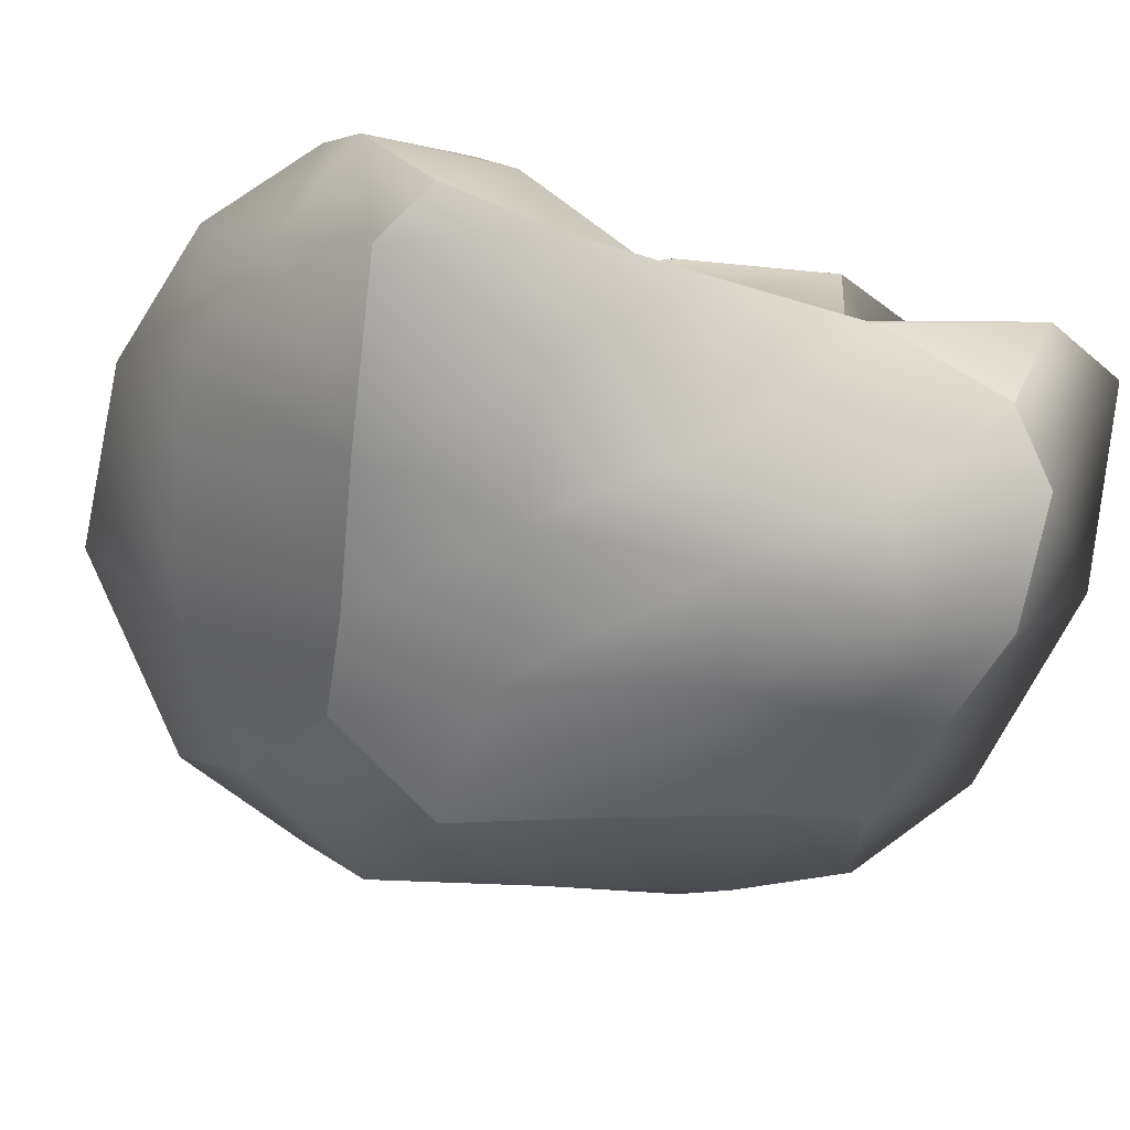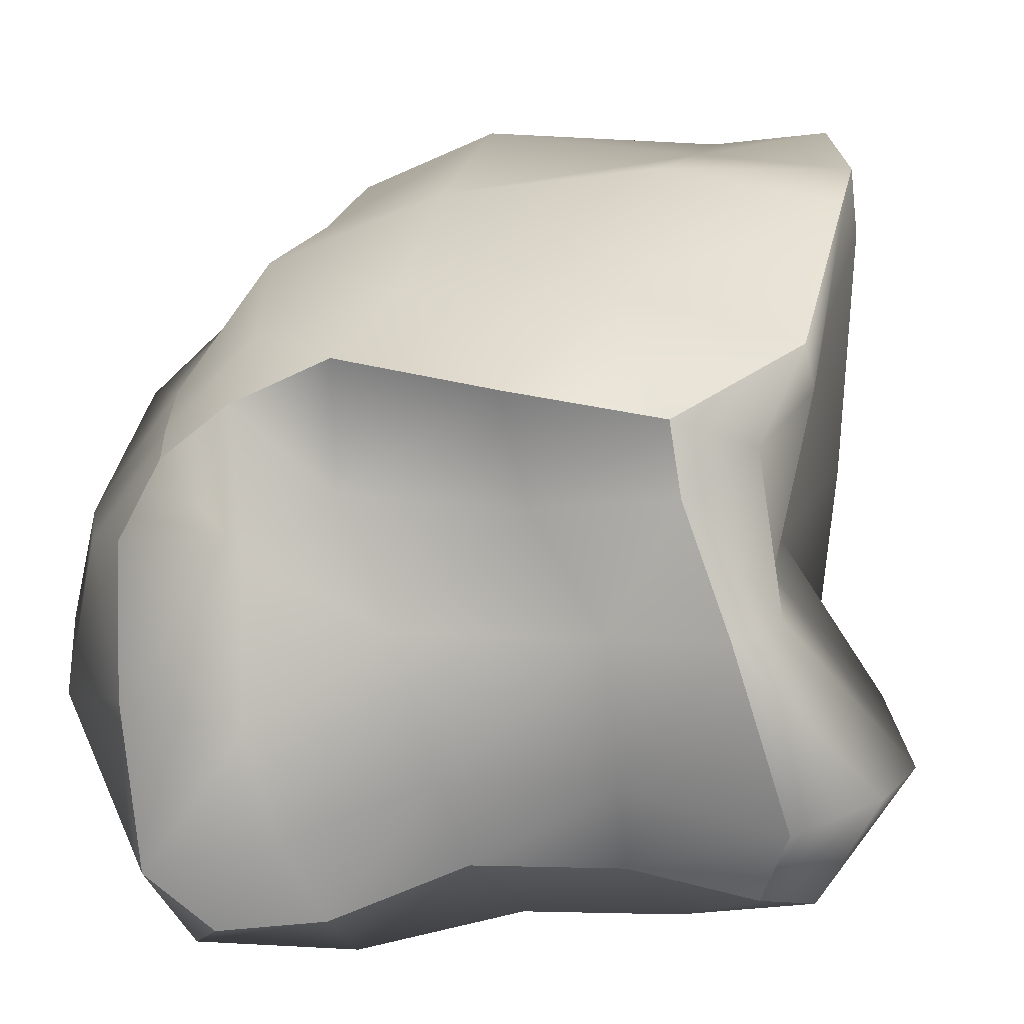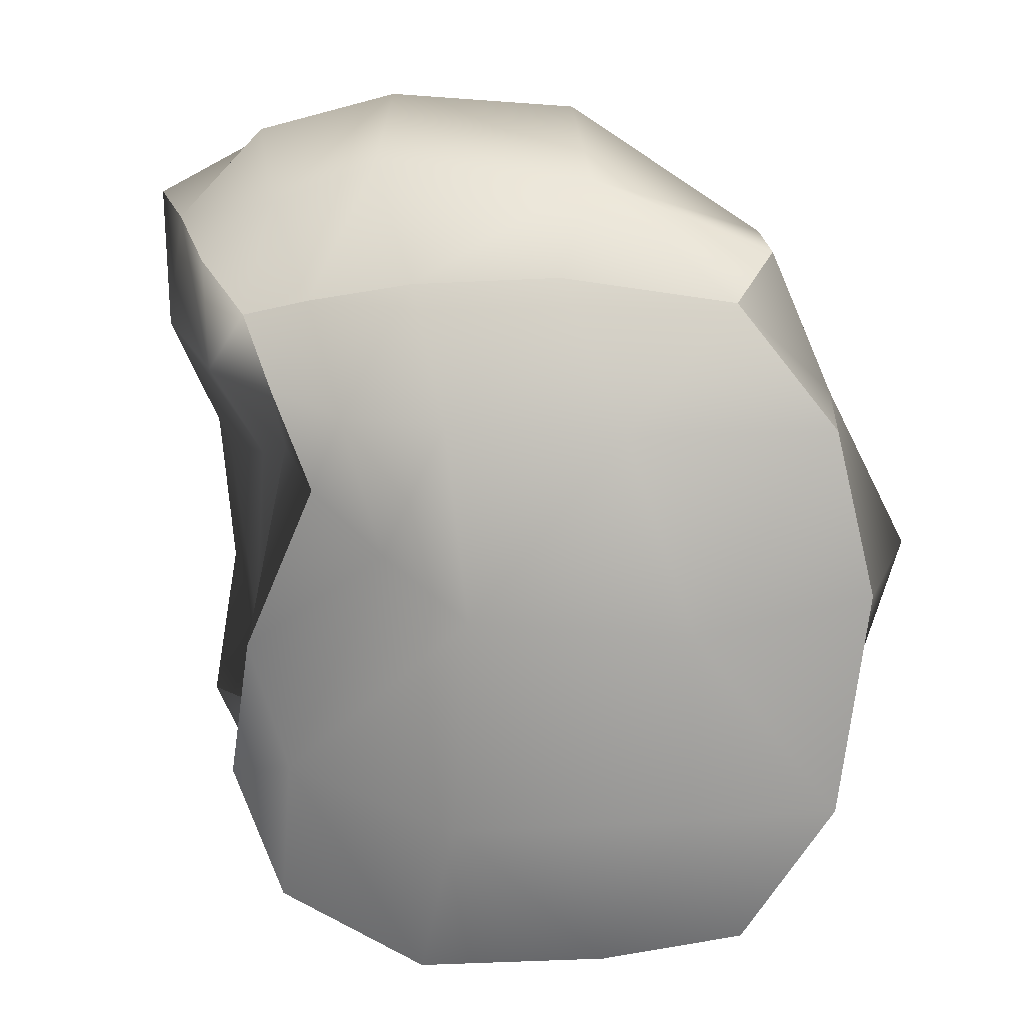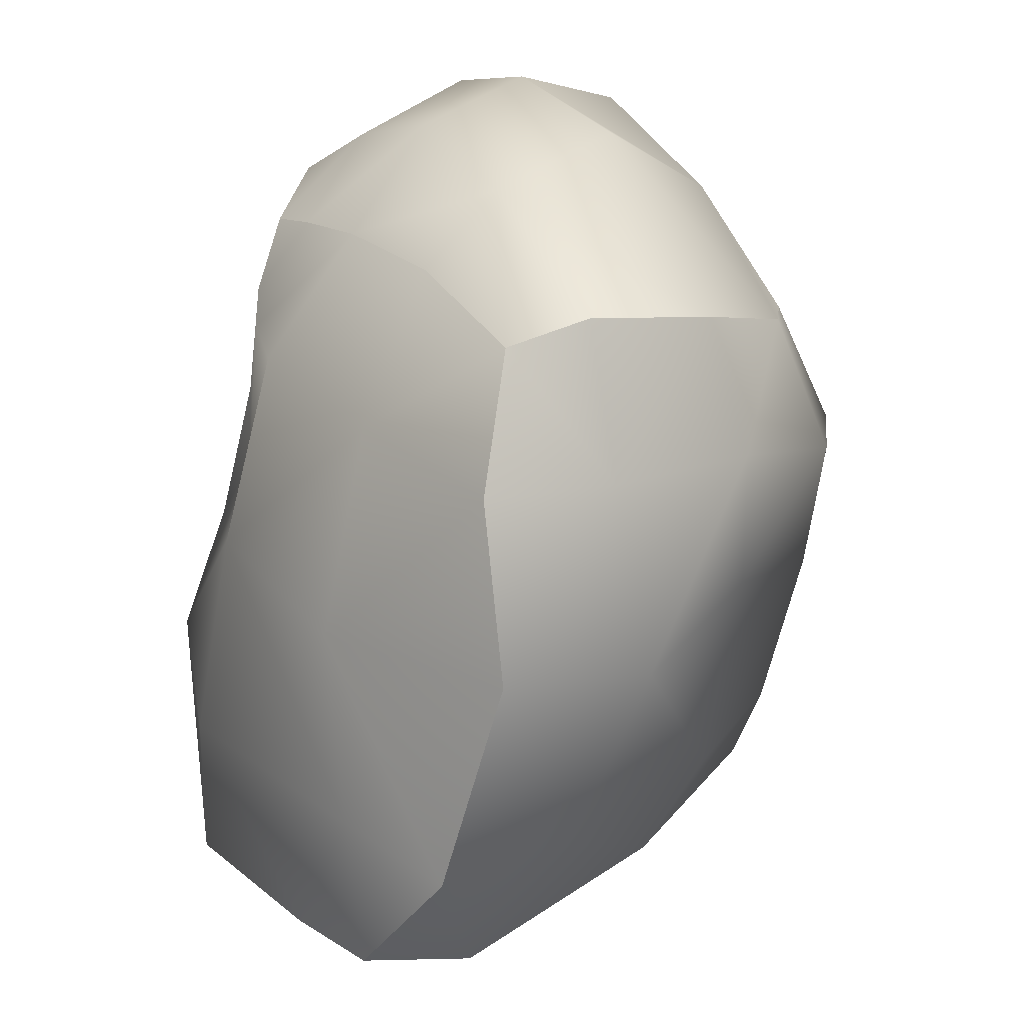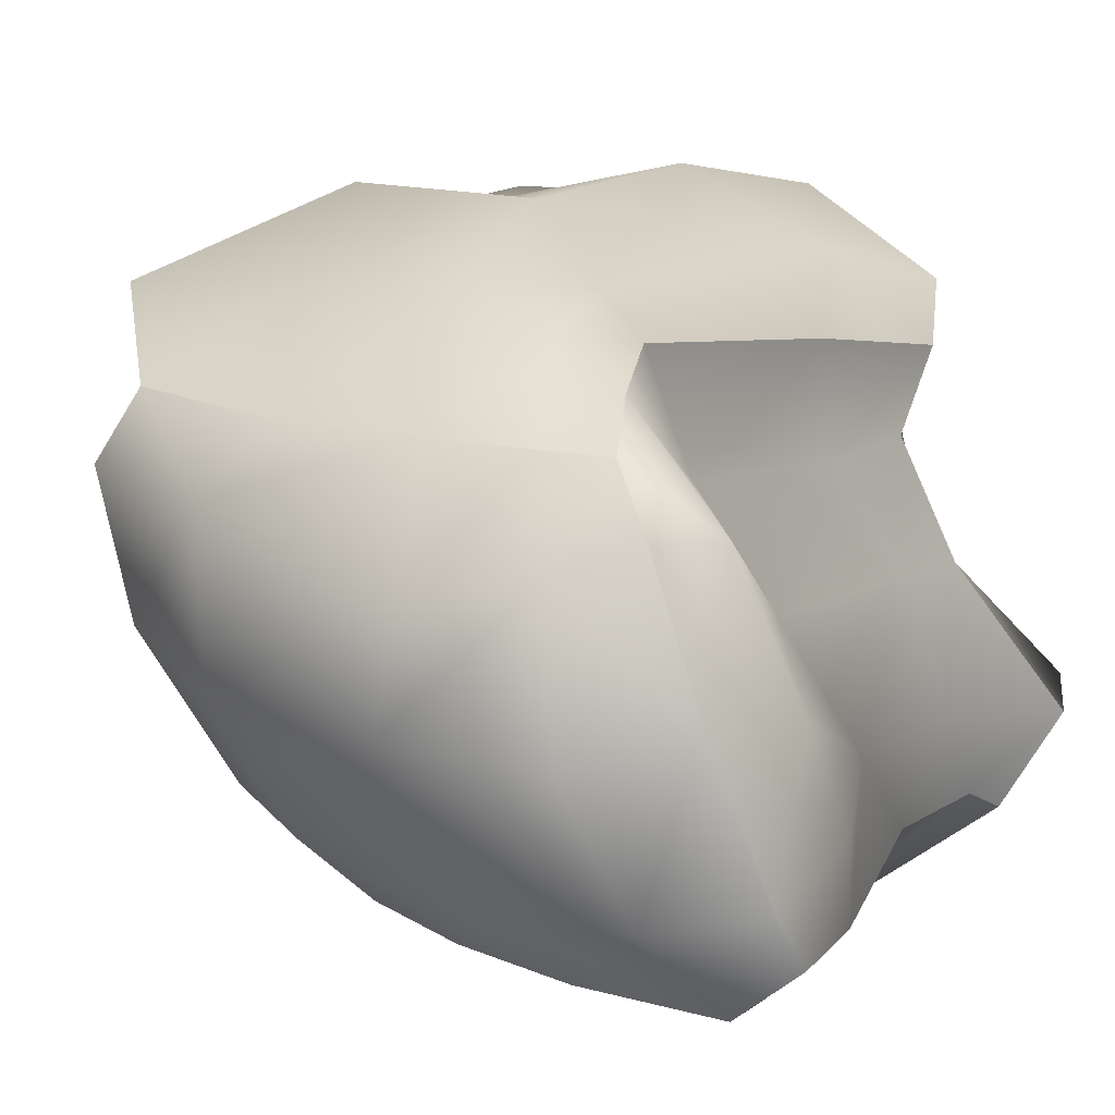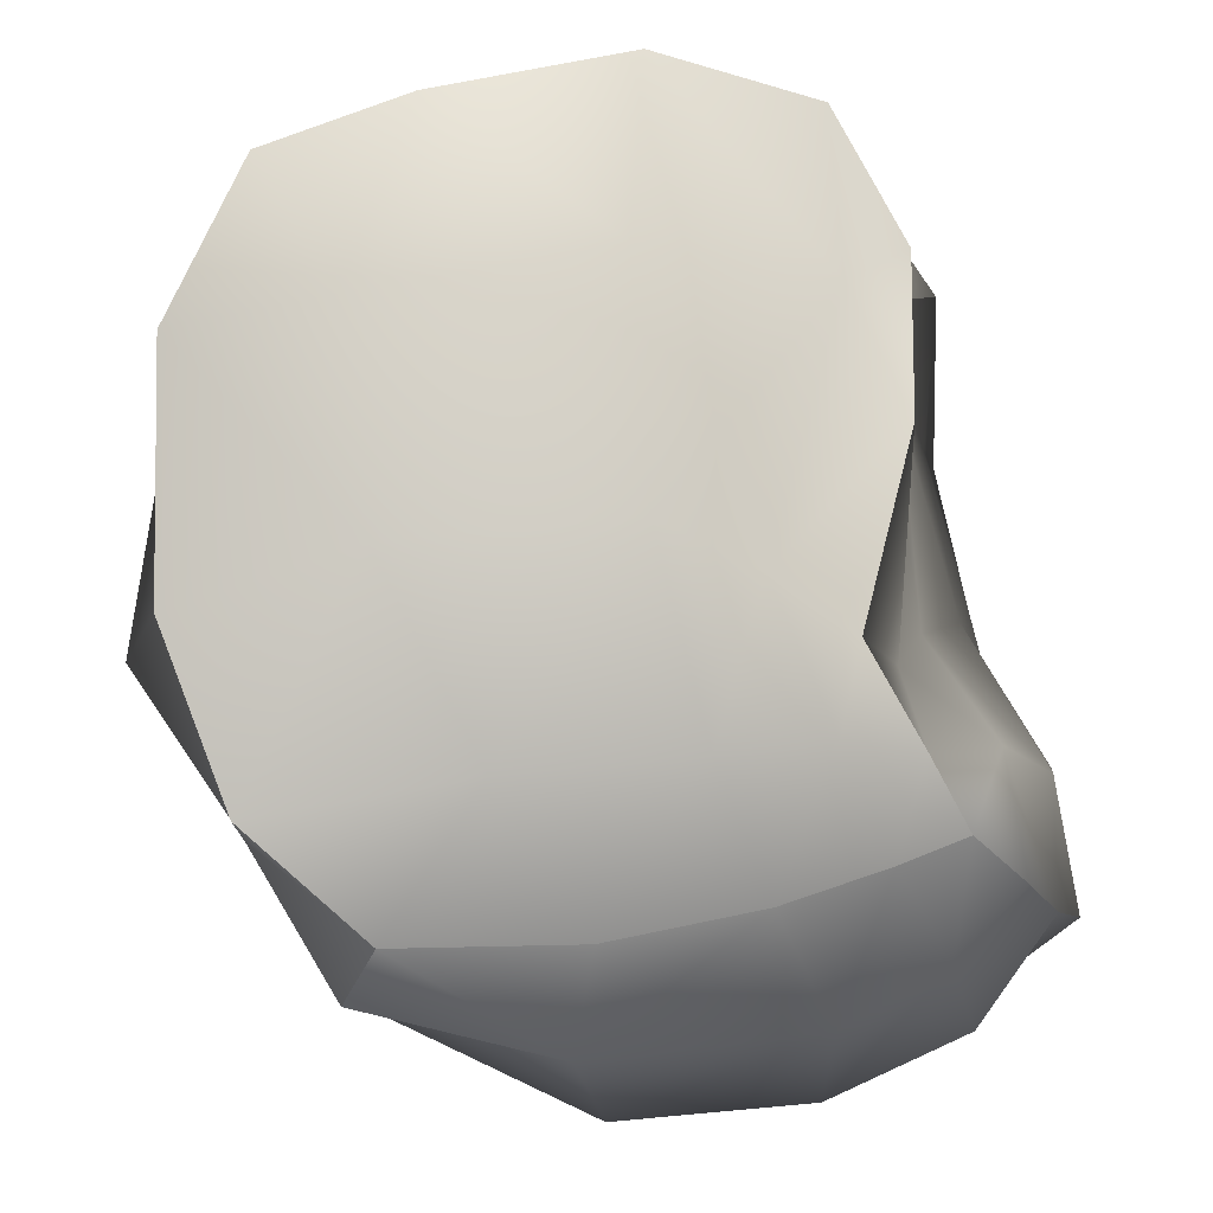
<metadata>
{"format":"obj","ext":"obj","renderer":"f3d","projection":"perspective","resolution":1024,"background":"white","views":[{"elev":-70.4,"azim":76.5,"up":"+Y"},{"elev":19.3,"azim":102.8,"up":"+Y"},{"elev":29.0,"azim":-177.2,"up":"+Z"},{"elev":28.9,"azim":-125.7,"up":"+Z"},{"elev":5.9,"azim":35.5,"up":"+Y"},{"elev":68.3,"azim":-7.5,"up":"+Y"}]}
</metadata>
<code>
g default
v -0.18 -0.2345 -0.2649
v -0.09495 -0.2502 -0.3005
v 0.02965 -0.2698 -0.3376
v 0.1525 -0.2615 -0.3331
v 0.211 -0.2339 -0.2872
v -0.1867 -0.2508 -0.1861
v -0.07072 -0.2952 -0.2136
v 0.03671 -0.332 -0.2331
v 0.1289 -0.3008 -0.2006
v 0.2408 -0.1994 -0.1673
v -0.2026 -0.2884 -0.05407
v -0.04889 -0.3385 -0.1033
v 0.05114 -0.3417 -0.07987
v 0.1414 -0.3088 -0.04804
v 0.2502 -0.208 -0.02105
v -0.2371 -0.3051 0.09517
v -0.0897 -0.3415 0.07906
v 0.05288 -0.3548 0.08982
v 0.1851 -0.3465 0.1076
v 0.2722 -0.2707 0.1115
v -0.1709 -0.2872 0.2056
v -0.07043 -0.3117 0.2136
v 0.06828 -0.3242 0.2333
v 0.2417 -0.3251 0.2536
v 0.2916 -0.2832 0.2163
v -0.2853 -0.1827 0.2608
v -0.136 -0.2013 0.353
v 0.0795 -0.2475 0.3789
v 0.2036 -0.2441 0.3337
v 0.3021 -0.2251 0.2824
v -0.3511 -0.03372 0.3276
v -0.157 -0.06315 0.4482
v 0.02757 -0.08704 0.4501
v 0.1703 -0.1076 0.4015
v 0.2544 -0.07144 0.3158
v -0.3579 0.1152 0.3679
v -0.181 0.09298 0.4313
v 0.03615 0.03339 0.4191
v 0.1394 0.0427 0.3803
v 0.209 0.06931 0.3266
v -0.3231 0.1848 0.344
v -0.1537 0.1598 0.3557
v -0.008585 0.151 0.342
v 0.09426 0.1421 0.3183
v 0.1595 0.1373 0.2997
v -0.4177 0.2768 0.2568
v -0.2201 0.2765 0.246
v -0.04894 0.2787 0.2538
v 0.05513 0.2323 0.2373
v 0.1286 0.1852 0.2417
v -0.4613 0.2867 0.08404
v -0.2895 0.3703 0.08297
v -0.07451 0.3517 0.0818
v 0.01419 0.2713 0.1069
v 0.08689 0.225 0.1521
v -0.435 0.3397 -0.132
v -0.2918 0.3567 -0.1358
v -0.06156 0.3895 -0.1336
v 0.1103 0.3078 -0.1202
v 0.1594 0.2264 -0.02801
v -0.3465 0.3749 -0.2621
v -0.2094 0.3667 -0.3036
v -0.02562 0.3734 -0.3139
v 0.1276 0.2786 -0.301
v 0.1843 0.2172 -0.1892
v -0.3696 0.2636 -0.2967
v -0.1663 0.2097 -0.2872
v 0.02422 0.2045 -0.2992
v 0.1031 0.17 -0.2594
v 0.1478 0.1309 -0.1957
v -0.3305 0.009689 -0.2914
v -0.1413 -0.005057 -0.2541
v 0.0115 0.01401 -0.2654
v 0.1296 0.01281 -0.2903
v 0.1792 0.006879 -0.2499
v -0.2555 -0.1787 -0.2819
v -0.1504 -0.1716 -0.3641
v 0.04299 -0.1614 -0.4137
v 0.2217 -0.1142 -0.3966
v 0.2634 -0.1393 -0.3188
v 0.1568 0.1142 -0.05586
v 0.1856 0.003799 -0.1345
v 0.2224 -0.1283 -0.1552
v 0.1286 0.1054 0.1372
v 0.1713 -0.01309 0.06785
v 0.2283 -0.1381 0.01527
v 0.2099 0.06435 0.2041
v 0.2757 -0.08351 0.1875
v 0.2946 -0.1829 0.1515
v -0.4419 0.1929 -0.1427
v -0.3845 -0.0237 -0.1609
v -0.2968 -0.1787 -0.1837
v -0.5019 0.1476 0.06735
v -0.3971 -0.05316 0.04822
v -0.3185 -0.208 -0.01558
v -0.4204 0.1284 0.2257
v -0.4047 -0.04473 0.1972
v -0.3556 -0.1954 0.1403
g pCube1
f 2 7 1
f 1 7 6
f 2 3 7
f 7 3 8
f 3 4 8
f 8 4 9
f 4 5 9
f 9 5 10
f 7 12 6
f 6 12 11
f 7 8 12
f 12 8 13
f 8 9 13
f 13 9 14
f 9 10 14
f 14 10 15
f 12 17 11
f 11 17 16
f 12 13 17
f 17 13 18
f 13 14 18
f 18 14 19
f 14 15 19
f 19 15 20
f 16 17 21
f 21 17 22
f 17 18 22
f 22 18 23
f 18 19 23
f 23 19 24
f 19 20 24
f 24 20 25
f 22 27 21
f 21 27 26
f 23 28 22
f 22 28 27
f 24 29 23
f 23 29 28
f 25 30 24
f 24 30 29
f 27 32 26
f 26 32 31
f 28 33 27
f 27 33 32
f 29 34 28
f 28 34 33
f 30 35 29
f 29 35 34
f 32 37 31
f 31 37 36
f 33 38 32
f 32 38 37
f 34 39 33
f 33 39 38
f 34 35 39
f 39 35 40
f 36 37 41
f 41 37 42
f 38 43 37
f 37 43 42
f 39 44 38
f 38 44 43
f 40 45 39
f 39 45 44
f 42 47 41
f 41 47 46
f 43 48 42
f 42 48 47
f 44 49 43
f 43 49 48
f 45 50 44
f 44 50 49
f 47 52 46
f 46 52 51
f 48 53 47
f 47 53 52
f 49 54 48
f 48 54 53
f 50 55 49
f 49 55 54
f 51 52 56
f 56 52 57
f 52 53 57
f 57 53 58
f 54 59 53
f 53 59 58
f 55 60 54
f 54 60 59
f 56 57 61
f 61 57 62
f 57 58 62
f 62 58 63
f 58 59 63
f 63 59 64
f 60 65 59
f 59 65 64
f 61 62 66
f 66 62 67
f 62 63 67
f 67 63 68
f 63 64 68
f 68 64 69
f 64 65 69
f 69 65 70
f 66 67 71
f 71 67 72
f 68 73 67
f 67 73 72
f 68 69 73
f 73 69 74
f 69 70 74
f 74 70 75
f 71 72 76
f 76 72 77
f 72 73 77
f 77 73 78
f 73 74 78
f 78 74 79
f 74 75 79
f 79 75 80
f 76 77 1
f 1 77 2
f 77 78 2
f 2 78 3
f 79 4 78
f 78 4 3
f 80 5 79
f 79 5 4
f 70 65 81
f 81 65 60
f 75 70 82
f 82 70 81
f 80 75 83
f 83 75 82
f 5 80 10
f 10 80 83
f 81 60 84
f 84 60 55
f 82 81 85
f 85 81 84
f 83 82 86
f 86 82 85
f 10 83 15
f 15 83 86
f 55 50 84
f 84 50 87
f 84 87 85
f 85 87 88
f 85 88 86
f 86 88 89
f 15 86 20
f 20 86 89
f 50 45 87
f 87 45 40
f 88 87 35
f 35 87 40
f 89 88 30
f 30 88 35
f 20 89 25
f 25 89 30
f 61 66 56
f 56 66 90
f 66 71 90
f 90 71 91
f 76 92 71
f 71 92 91
f 1 6 76
f 76 6 92
f 56 90 51
f 51 90 93
f 90 91 93
f 93 91 94
f 92 95 91
f 91 95 94
f 6 11 92
f 92 11 95
f 93 96 51
f 51 96 46
f 94 97 93
f 93 97 96
f 95 98 94
f 94 98 97
f 11 16 95
f 95 16 98
f 46 96 41
f 41 96 36
f 97 31 96
f 96 31 36
f 98 26 97
f 97 26 31
f 98 16 26
f 26 16 21

</code>
